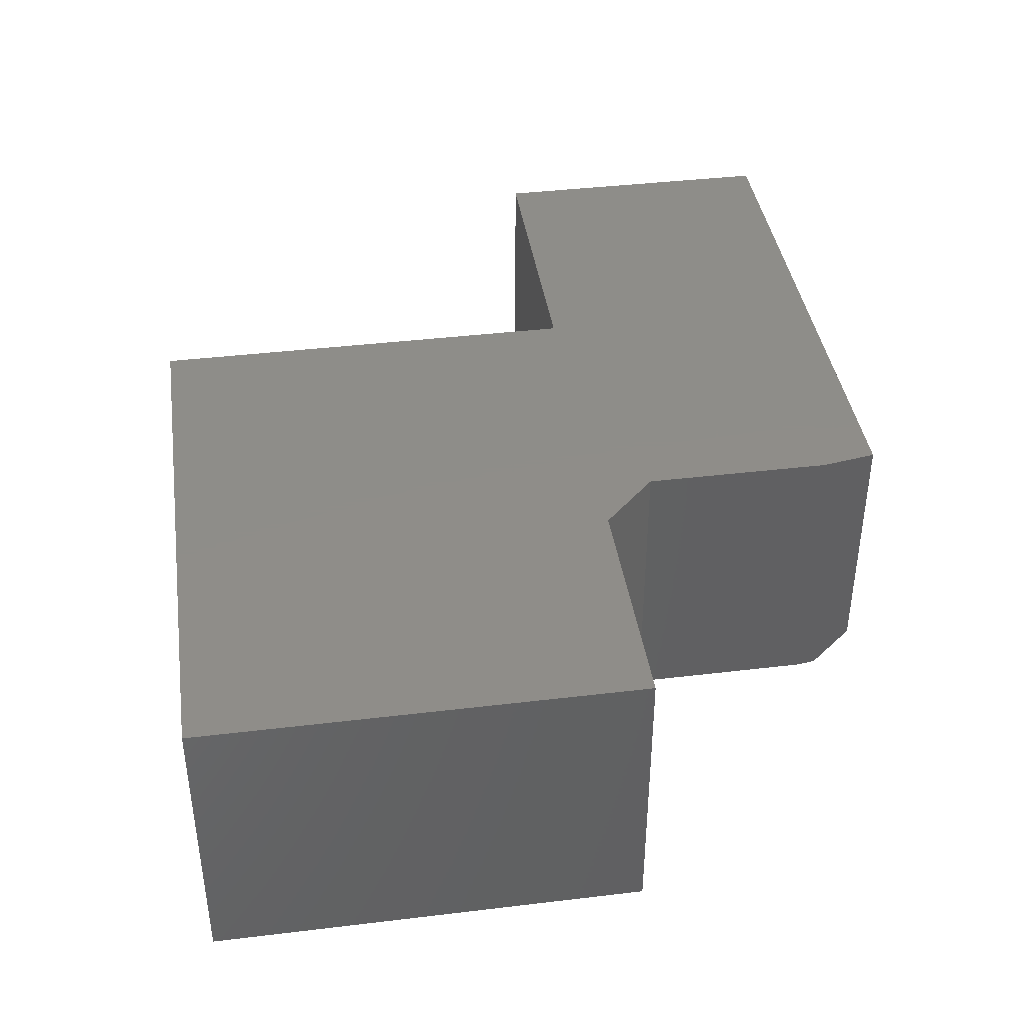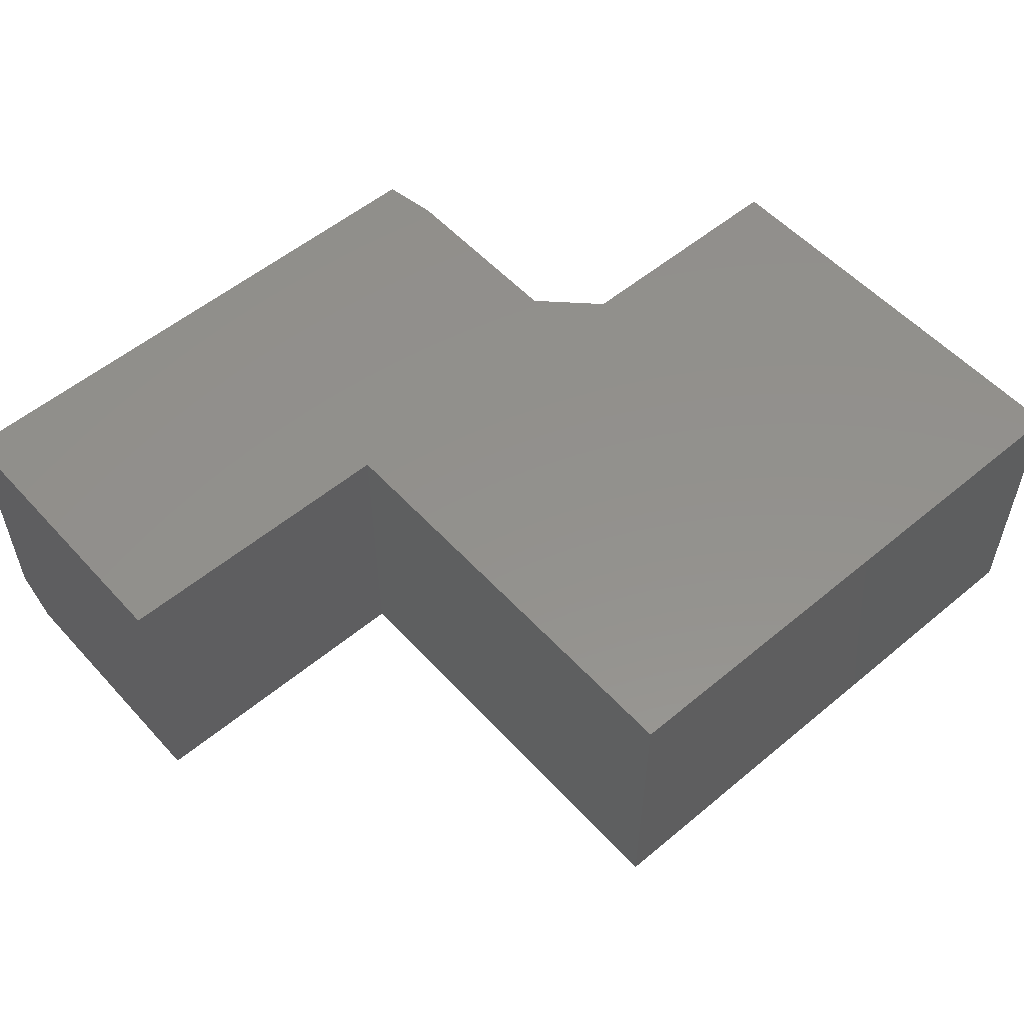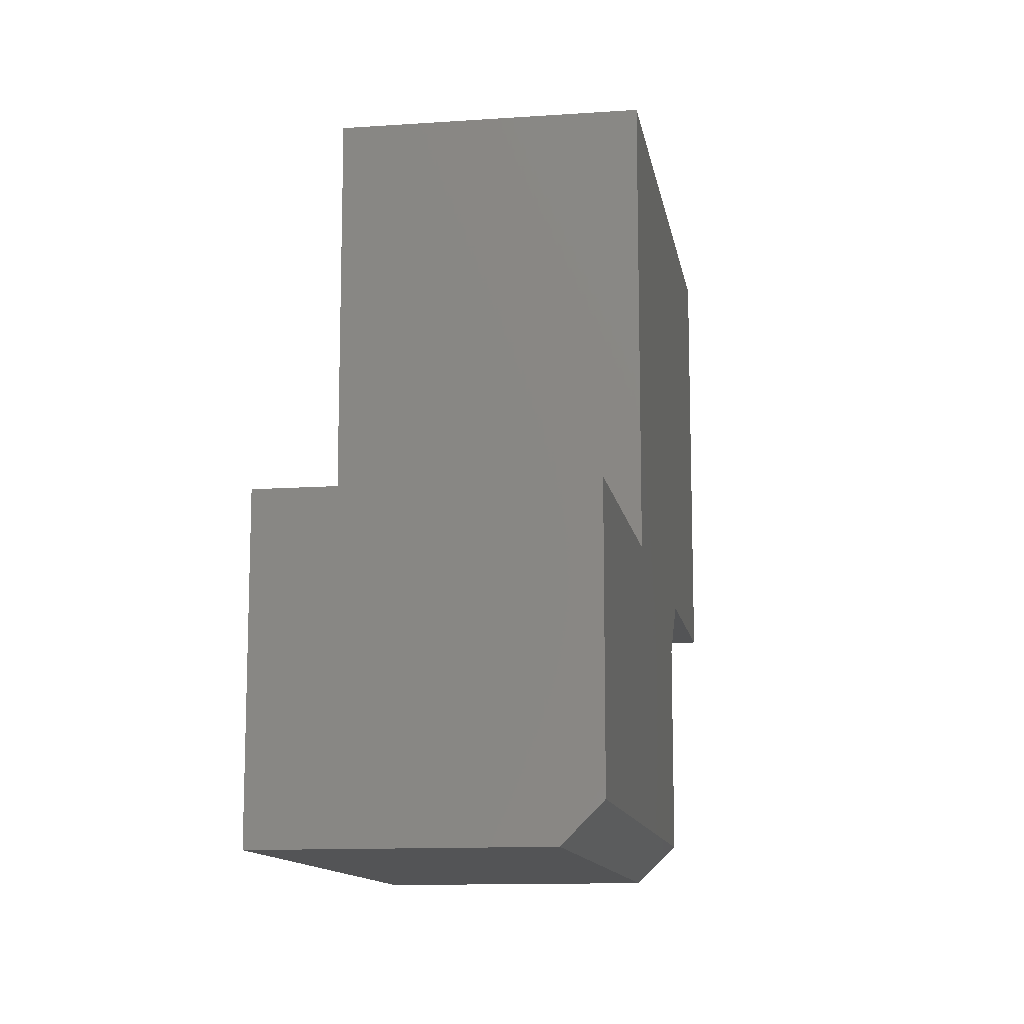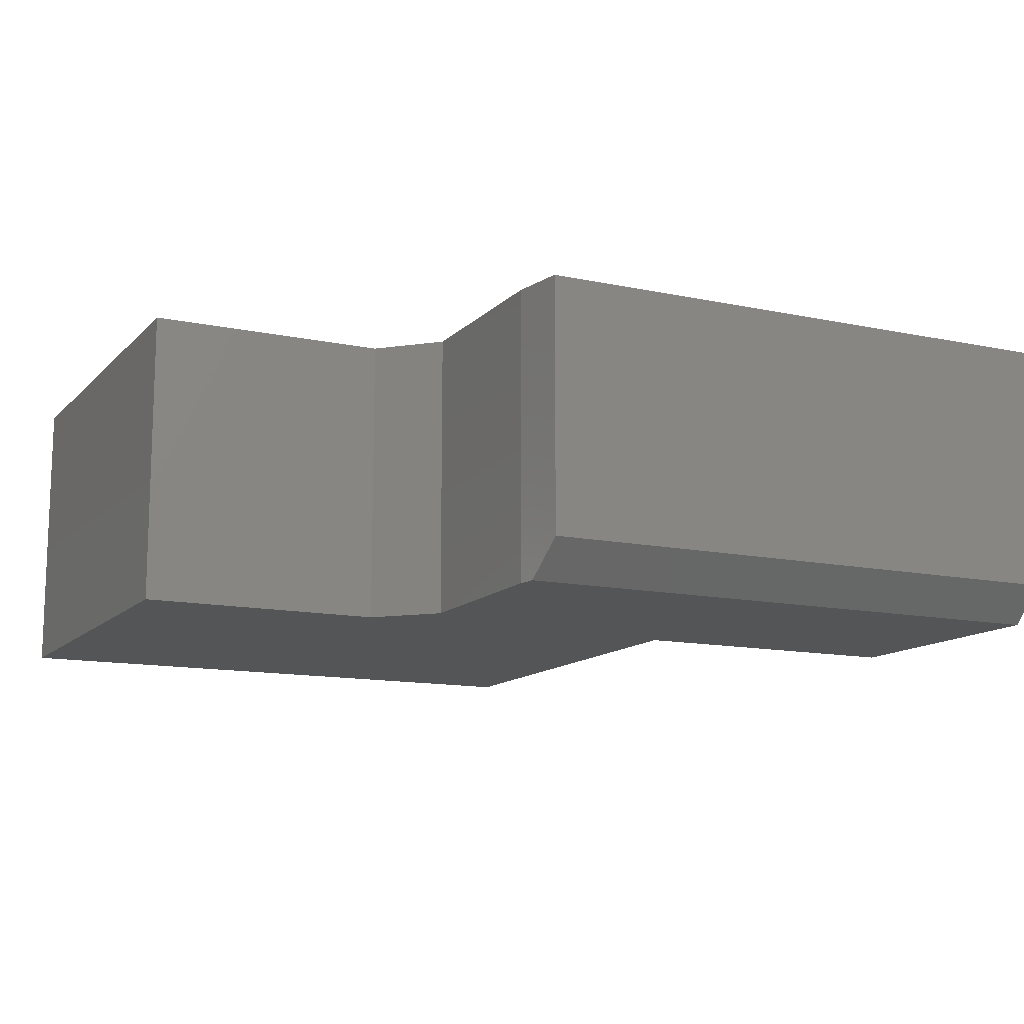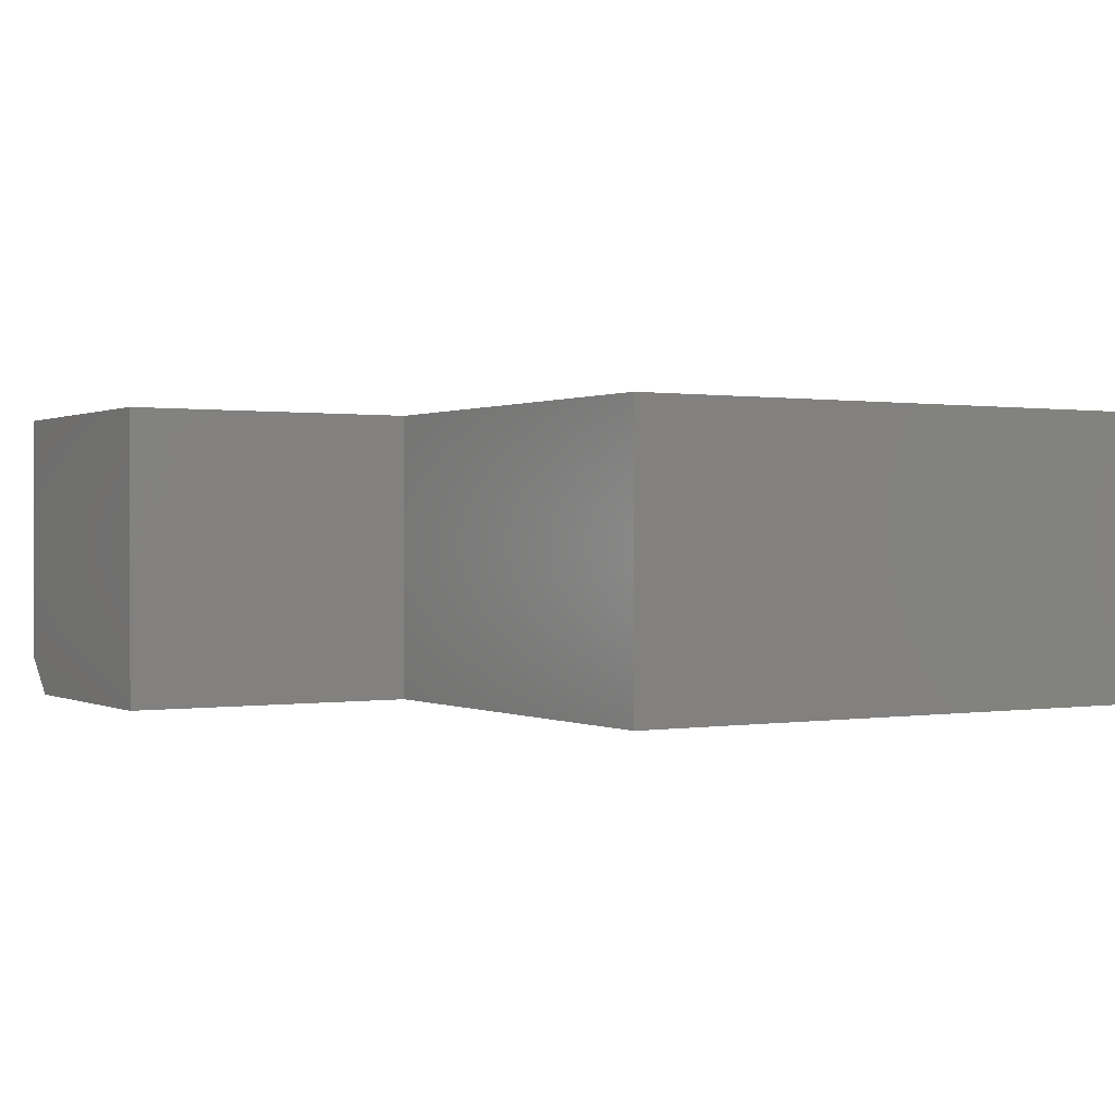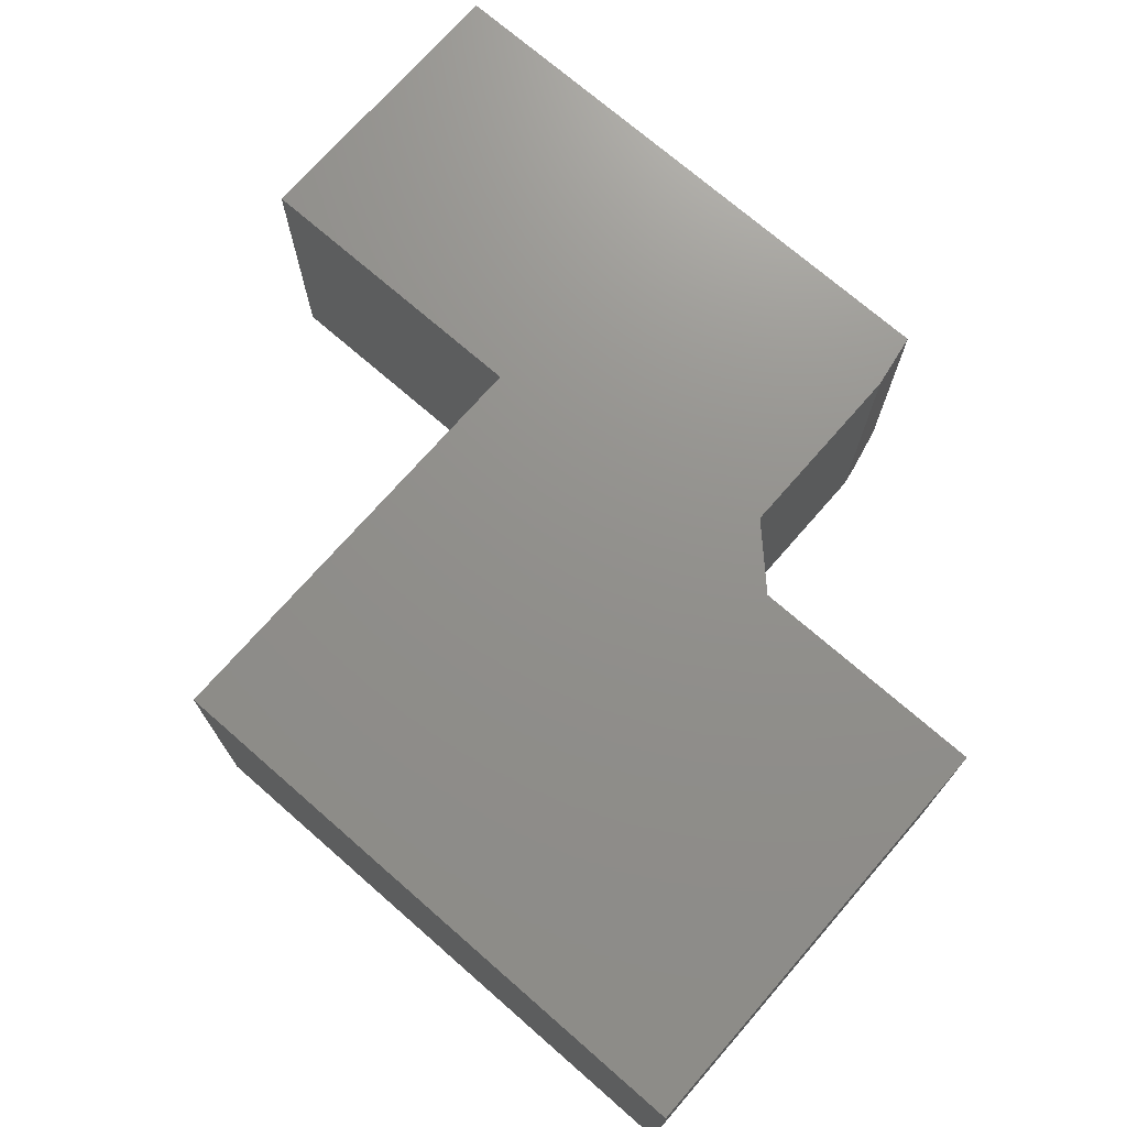
<metadata>
{"format":"stl","ext":"stl","renderer":"f3d","projection":"perspective","resolution":1024,"background":"white","views":[{"elev":40.3,"azim":81.6,"up":"+Y"},{"elev":54.5,"azim":-41.4,"up":"+Y"},{"elev":-12.2,"azim":-80.7,"up":"+Z"},{"elev":-12.7,"azim":153.8,"up":"+Y"},{"elev":0.5,"azim":-31.1,"up":"+Y"},{"elev":72.4,"azim":41.1,"up":"+Y"}]}
</metadata>
<code>
# stl→obj: 22 verts, 40 faces
v 0.4974 -0.25 0.04688
v 0.4974 0 0.04688
v 0.4974 -0.25 0.2058
v 0.4974 0 0.2058
v 0.5442 -0.25 0.2526
v 0.5442 0 0.2526
v 0.75 -0.25 0.2526
v 0.75 0 0.2526
v 0.75 0 0.6237
v 0.2526 0 0.2526
v 0.2526 0 0.6237
v 1.547e-17 0 0.2526
v 0.4896 0 -2.998e-17
v 0 0 0
v 0.75 -0.25 0.6237
v 0.2526 -0.25 0.2526
v 1.547e-17 -0.25 0.2526
v 0.2526 -0.25 0.6237
v 1.914e-18 -0.25 0.03125
v 0.4948 -0.25 0.03125
v 0 -0.2188 0
v 0.4896 -0.2188 -2.998e-17
f 1 2 3
f 3 2 4
f 5 6 7
f 7 6 8
f 8 6 9
f 10 11 9
f 10 9 6
f 10 6 4
f 10 4 12
f 13 14 2
f 2 14 12
f 2 12 4
f 15 5 7
f 16 17 3
f 16 3 5
f 16 5 15
f 16 15 18
f 3 17 1
f 1 17 19
f 1 19 20
f 4 6 3
f 3 6 5
f 19 21 20
f 20 21 22
f 21 14 22
f 22 14 13
f 20 22 1
f 1 22 13
f 1 13 2
f 17 12 19
f 19 12 14
f 19 14 21
f 17 16 12
f 12 16 10
f 18 11 16
f 16 11 10
f 15 9 18
f 18 9 11
f 7 8 15
f 15 8 9

</code>
